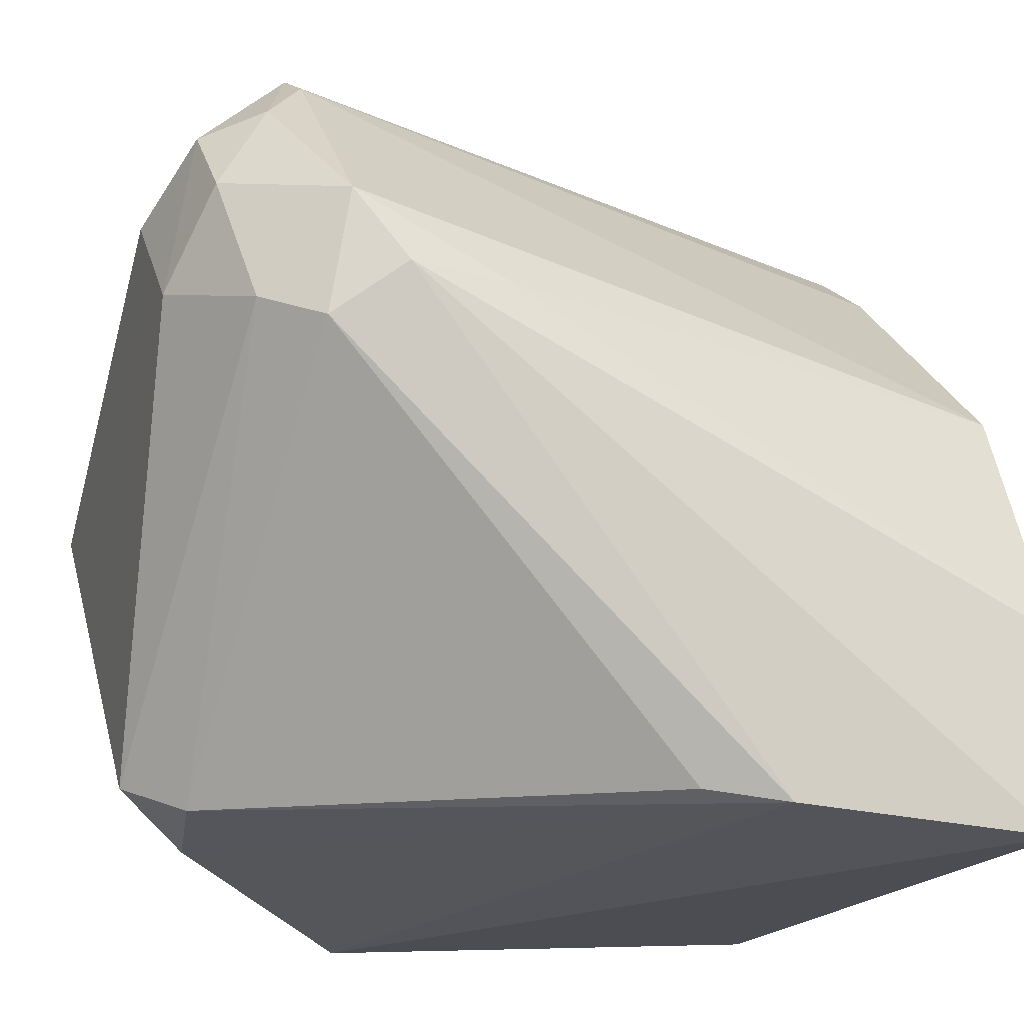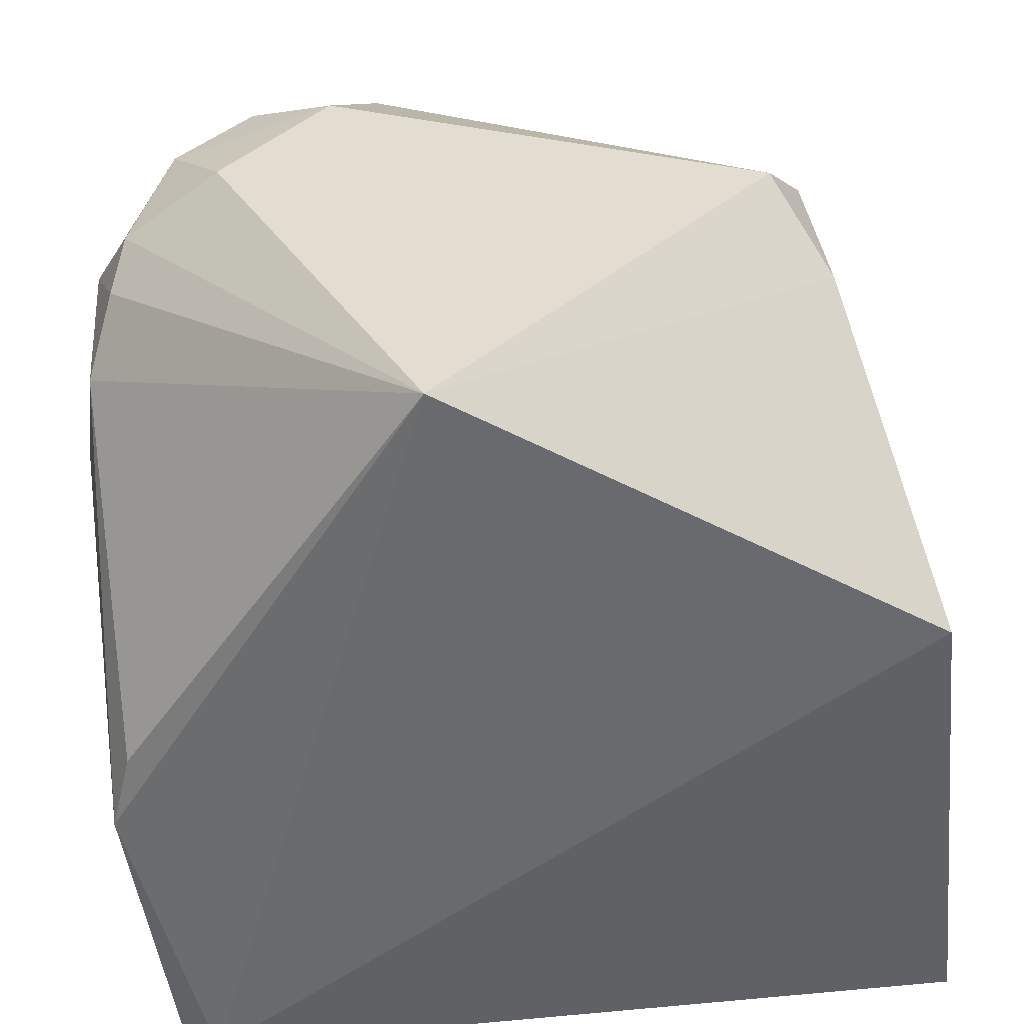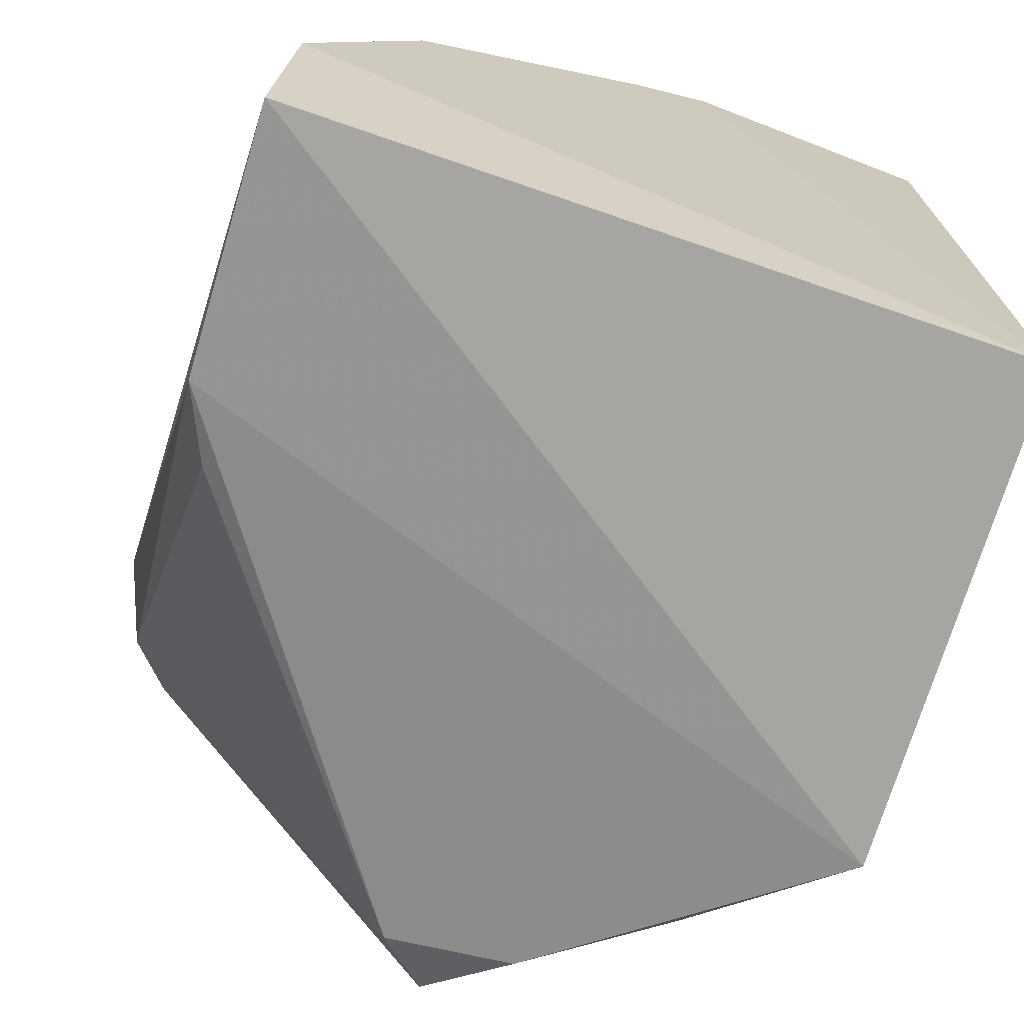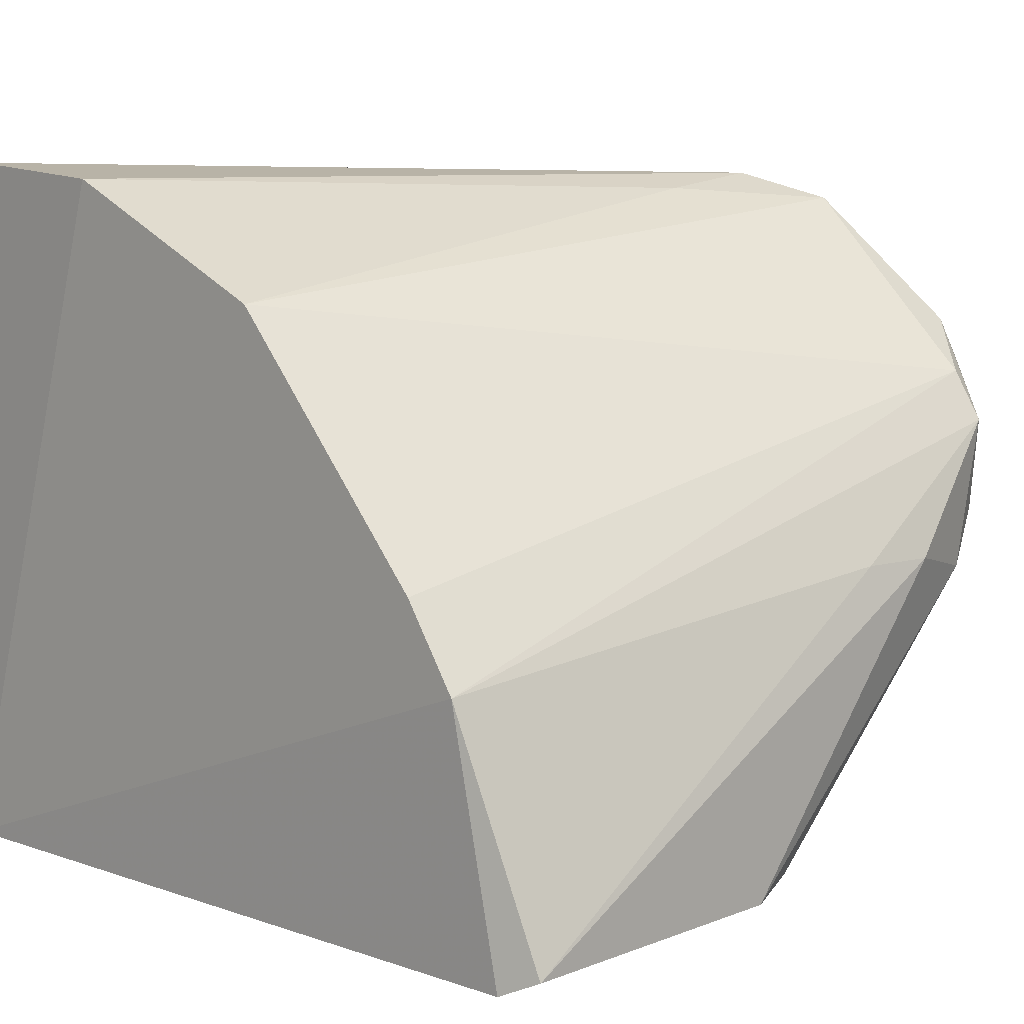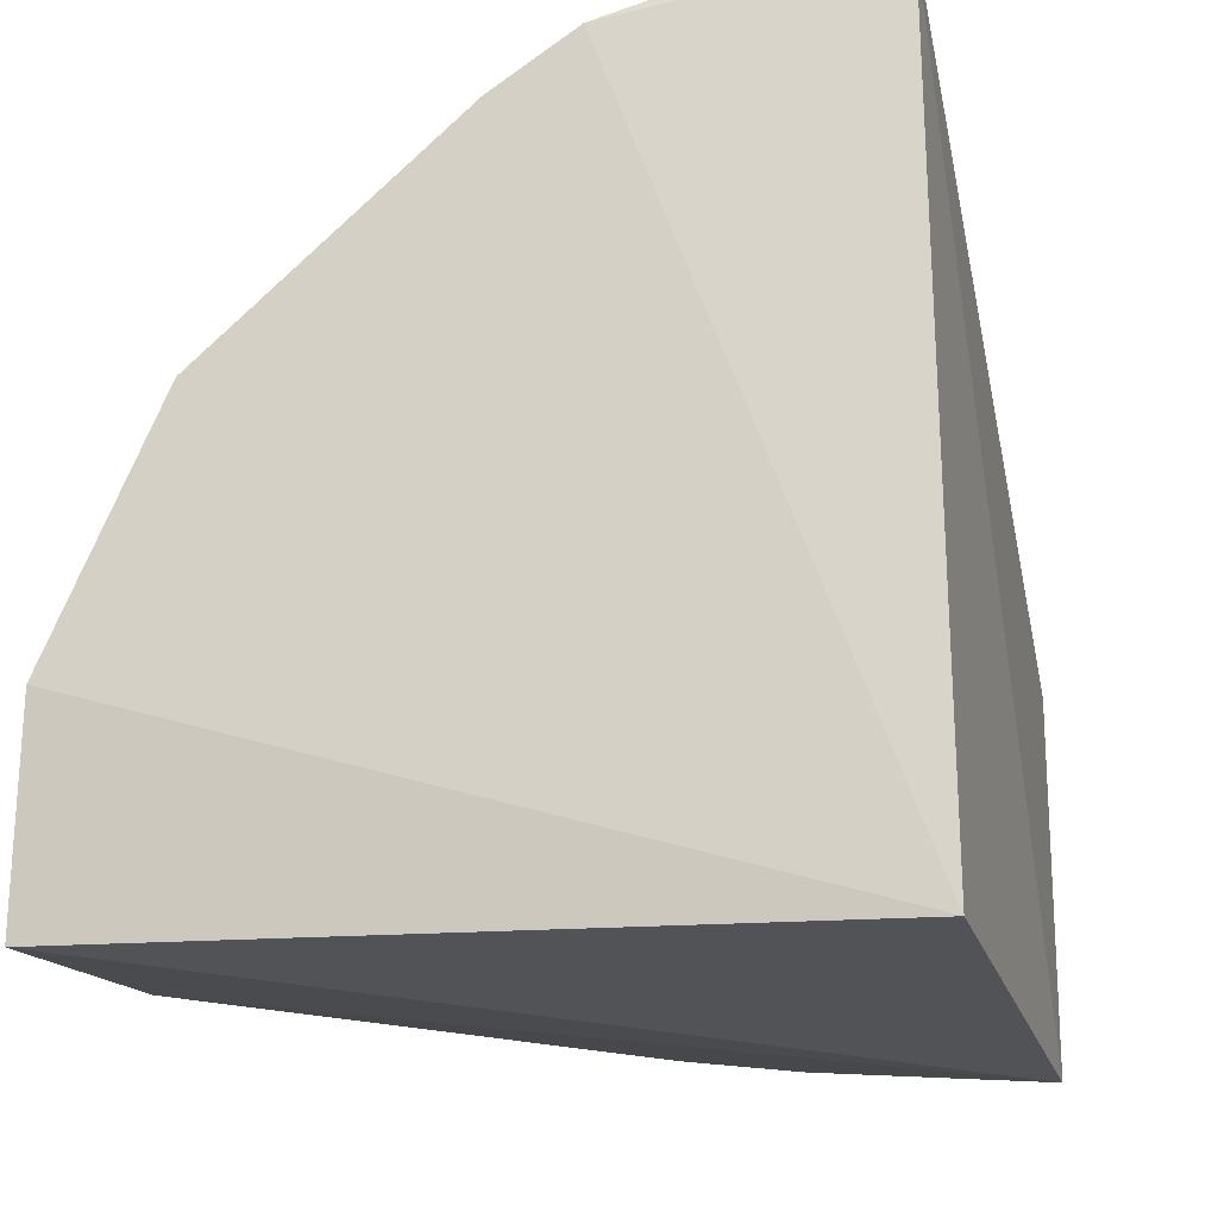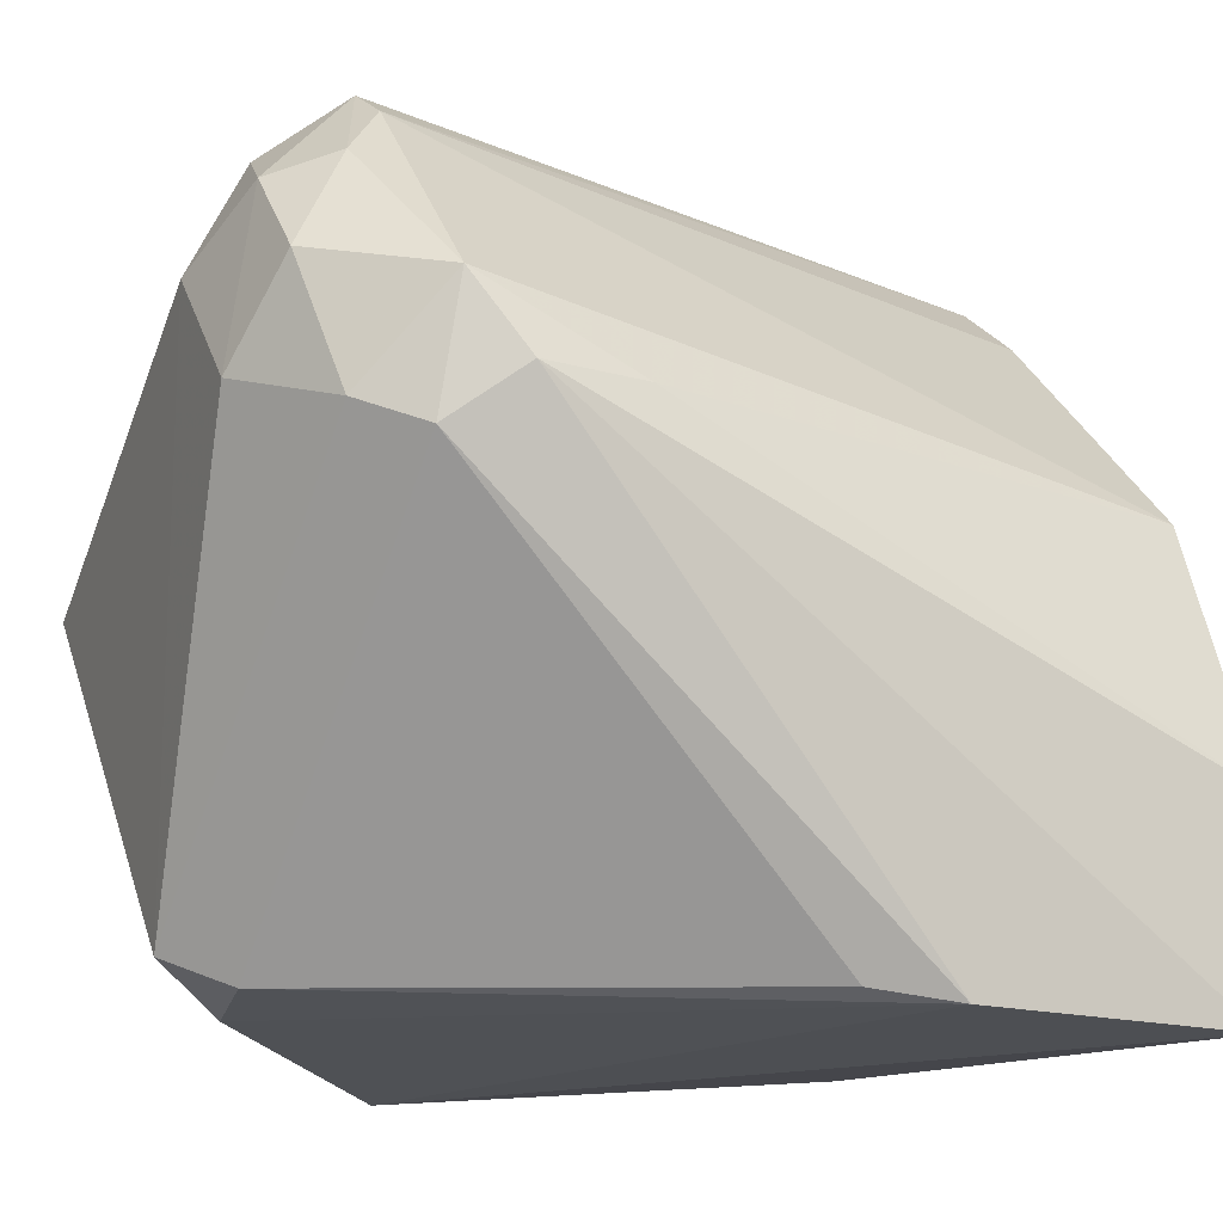
<metadata>
{"format":"obj","ext":"obj","renderer":"f3d","projection":"perspective","resolution":1024,"background":"white","views":[{"elev":-16.4,"azim":158.7,"up":"+Z"},{"elev":-53.3,"azim":99.1,"up":"+Y"},{"elev":-70.4,"azim":-110.2,"up":"+Z"},{"elev":9.4,"azim":-45.5,"up":"+Y"},{"elev":-19.1,"azim":-77.3,"up":"+Z"},{"elev":-10.4,"azim":153.9,"up":"+Z"}]}
</metadata>
<code>
v 0.9789 0.8369 0.744
v 0.03175 0.1587 0.03175
v 0.04476 0.1701 0.941
v 0.03175 0.9841 0.2858
v 0.9841 0.508 0.1271
v 0.9841 0.1587 0.508
v 0.3643 0.9792 0.07385
v 0.8629 0.6904 0.9515
v 0.6085 0.1295 -0.001857
v 0.03175 0.5715 0.8252
v 0.801 0.9815 0.6259
v 0.4206 0.1892 0.9809
v 0.05283 0.9975 0.05283
v 0.03175 0.8571 0.5714
v 0.8803 0.9439 0.5666
v 0.9095 0.5731 0.9095
v 1.016 0.6348 0.7618
v 0.06354 0.1905 0.9841
v 0.9205 0.5715 0.09532
v 0.8582 0.9509 0.7129
v 0.03175 0.4763 0.8887
v 0.8596 0.7479 0.9181
v 1.016 0.7618 0.6348
v 0.8303 0.5144 0.9472
v 0.7158 0.5431 0.9817
v 0.5094 0.1965 0.9435
v 0.4538 0.9375 0.08946
v 0.9443 0.8917 0.5962
v 0.981 0.7495 0.8334
v 0.8886 0.4268 0.07132
v 0.6777 0.9654 0.6217
v 0.6246 0.5442 0.9708
v 0.9137 0.8038 0.8558
v 0.9475 0.631 0.889
f 17 29 34
f 3 2 9
f 6 3 9
f 4 2 10
f 3 6 12
f 2 4 13
f 9 2 13
f 7 9 13
f 4 11 13
f 11 7 13
f 4 10 14
f 7 11 15
f 6 5 17
f 3 12 18
f 15 11 20
f 2 3 21
f 10 2 21
f 3 18 21
f 14 10 22
f 20 14 22
f 10 21 22
f 21 8 22
f 17 5 23
f 6 16 24
f 16 8 24
f 18 12 25
f 12 24 25
f 24 8 25
f 12 6 26
f 6 24 26
f 24 12 26
f 7 15 27
f 19 7 27
f 15 19 27
f 5 19 28
f 19 15 28
f 20 1 28
f 15 20 28
f 1 23 28
f 23 5 28
f 23 1 29
f 17 23 29
f 5 6 30
f 6 9 30
f 9 7 30
f 19 5 30
f 7 19 30
f 11 4 31
f 4 14 31
f 14 20 31
f 20 11 31
f 8 21 32
f 21 18 32
f 18 25 32
f 25 8 32
f 1 20 33
f 22 8 33
f 20 22 33
f 8 29 33
f 29 1 33
f 16 6 34
f 8 16 34
f 6 17 34
f 29 8 34

</code>
